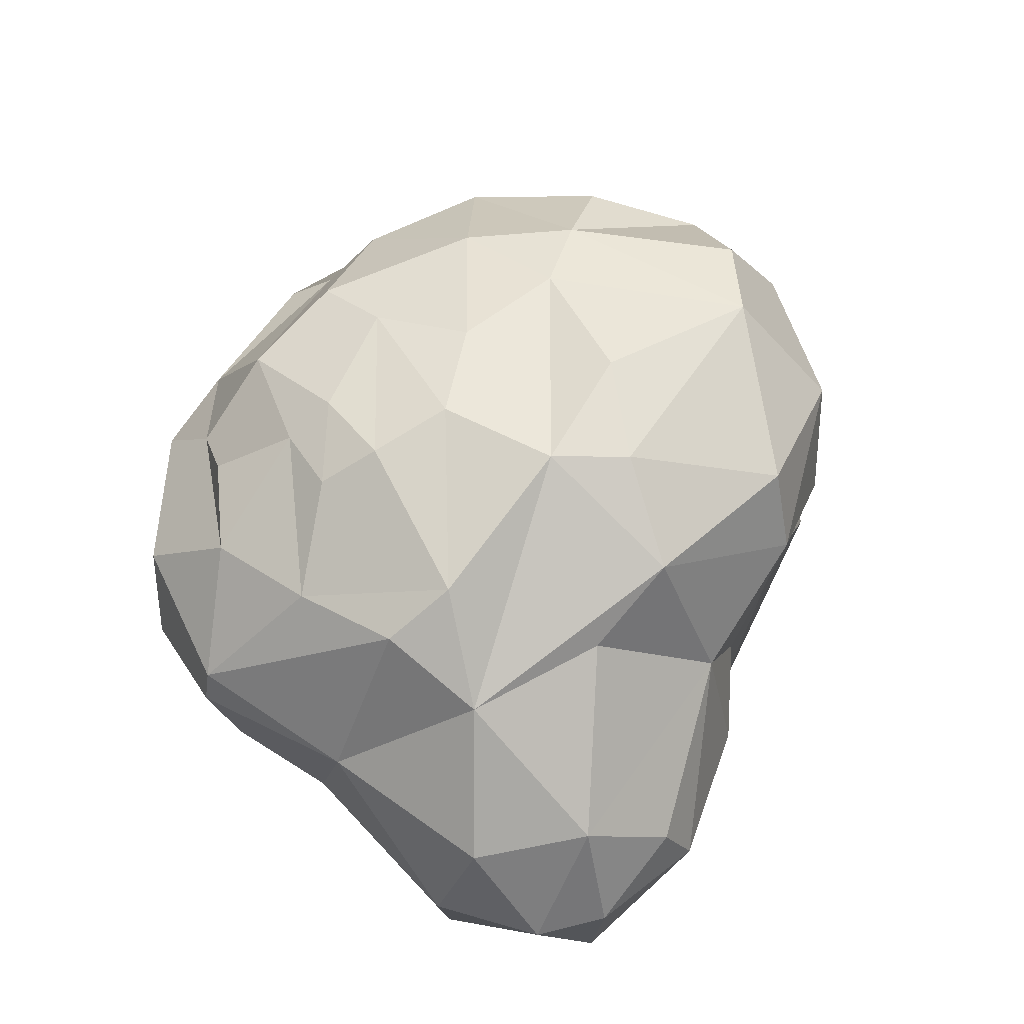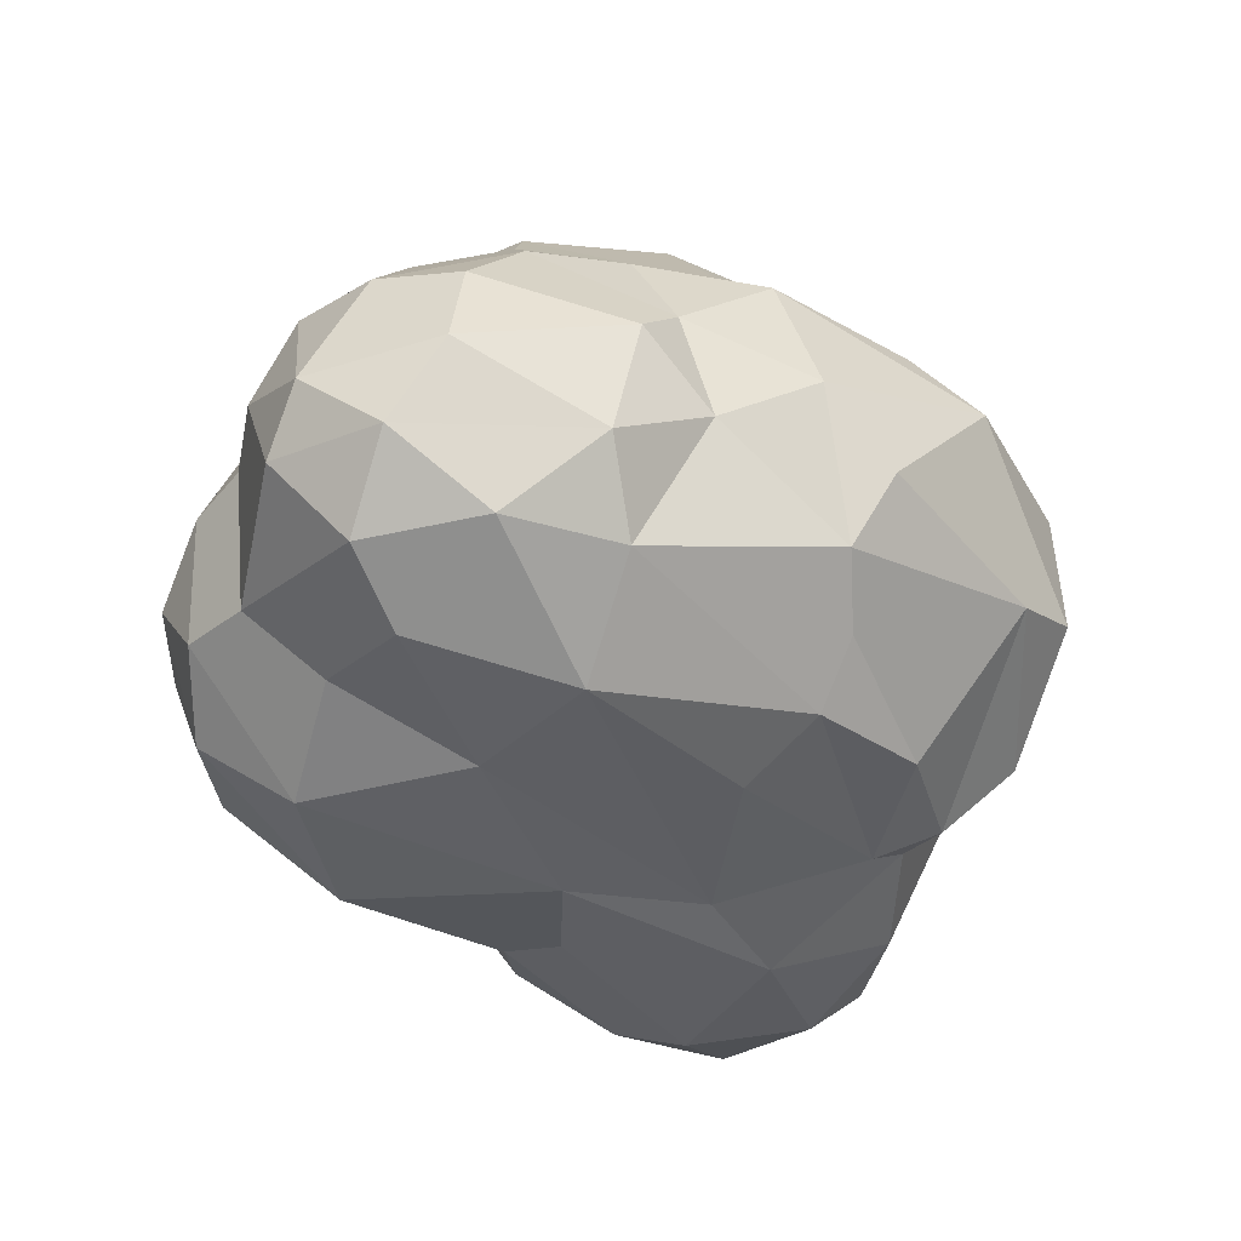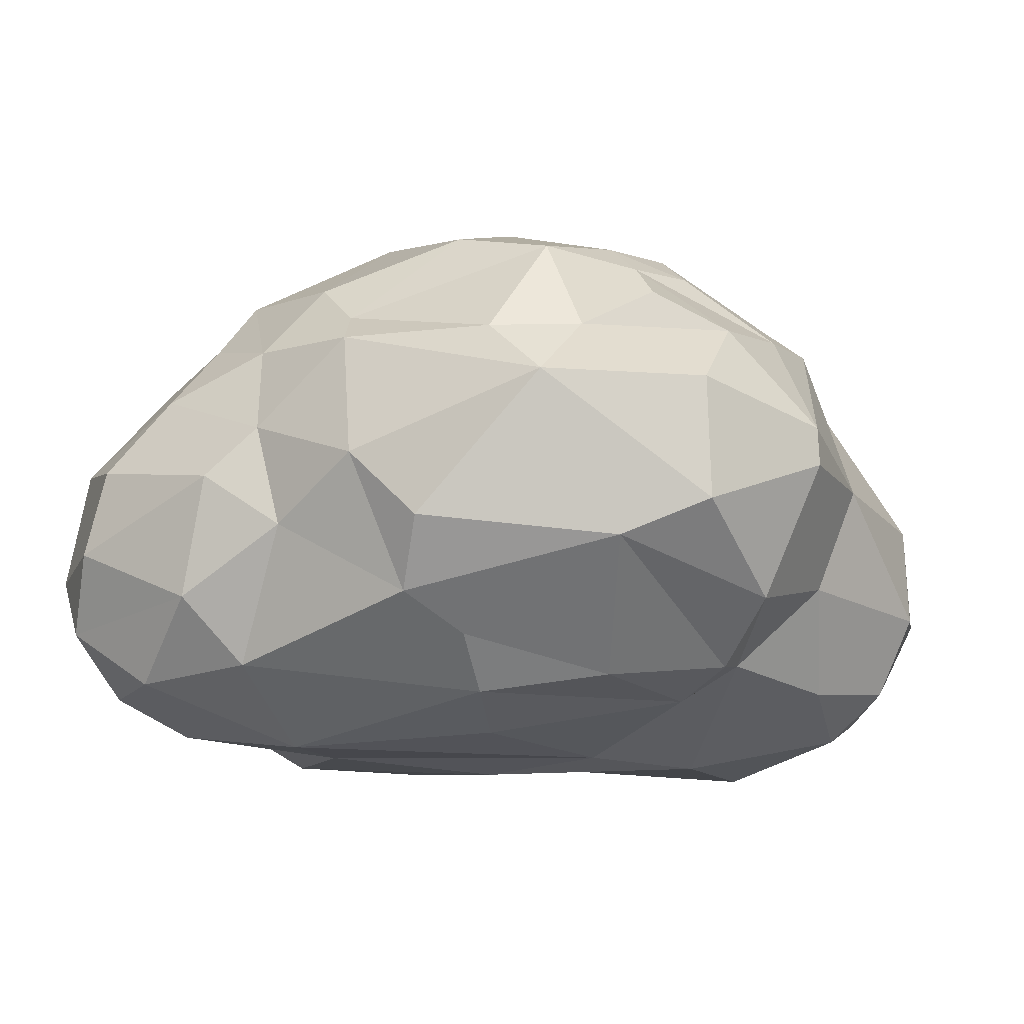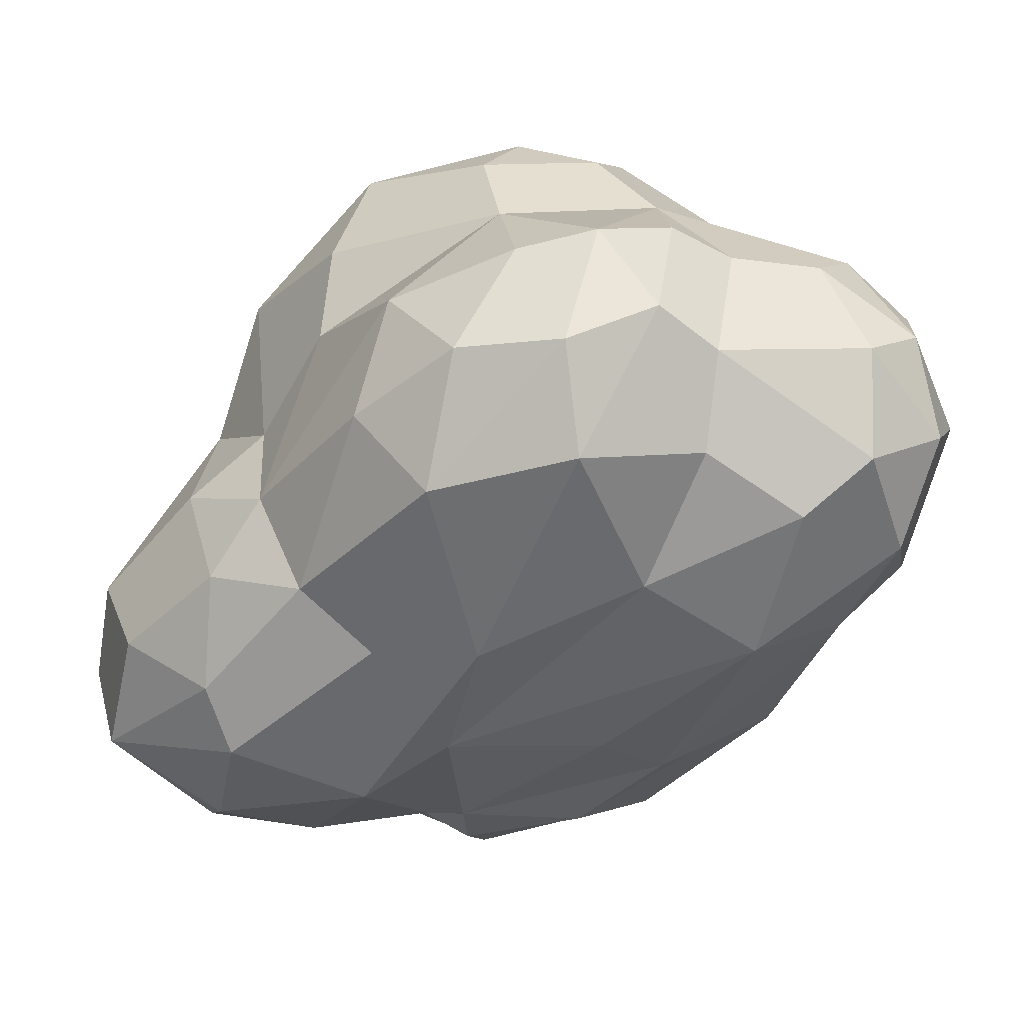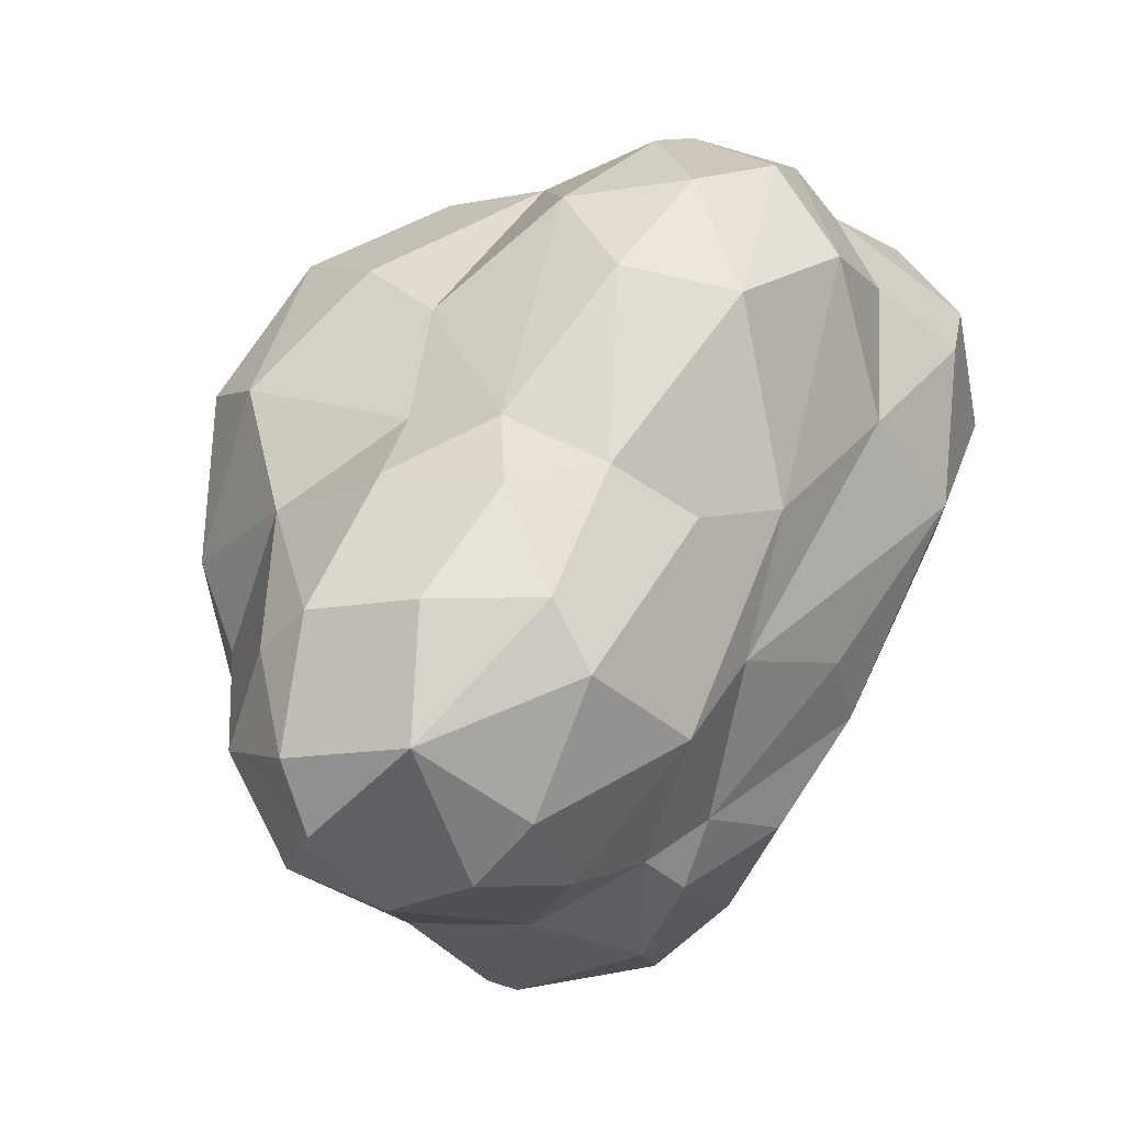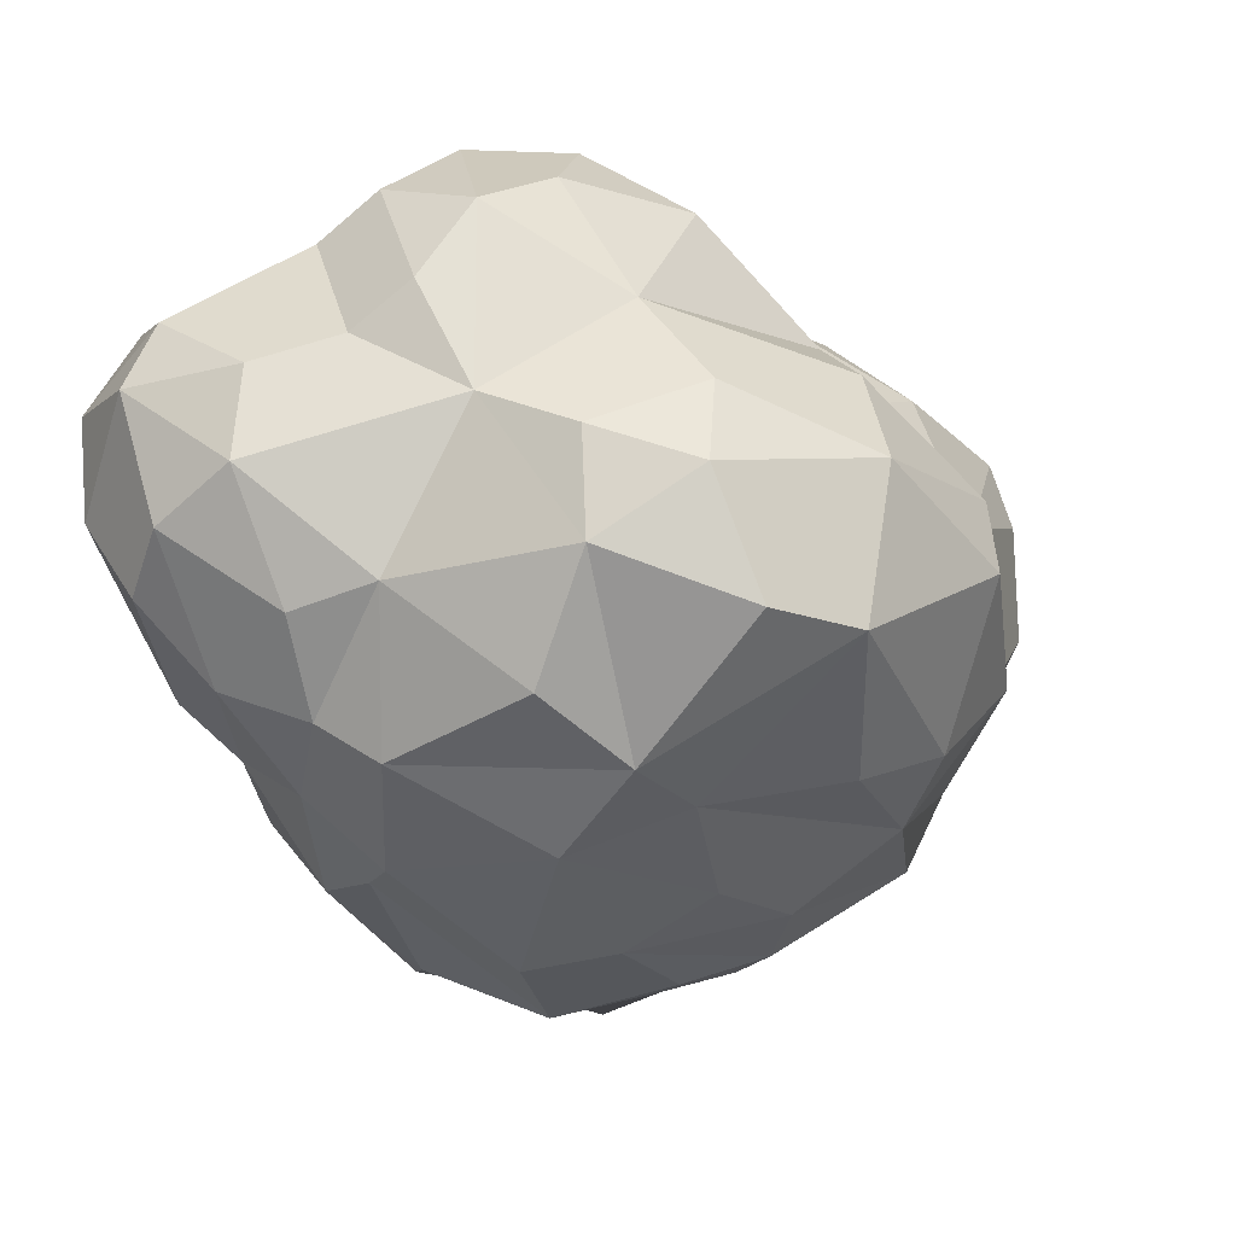
<metadata>
{"format":"obj","ext":"obj","renderer":"f3d","projection":"perspective","resolution":1024,"background":"white","views":[{"elev":48.8,"azim":-121.6,"up":"+Y"},{"elev":-37.8,"azim":83.9,"up":"+Y"},{"elev":-8.9,"azim":139.3,"up":"+Y"},{"elev":37.8,"azim":4.3,"up":"+Z"},{"elev":0.6,"azim":-44.6,"up":"+Z"},{"elev":43.7,"azim":160.7,"up":"+Z"}]}
</metadata>
<code>
g Bush_a_l_02
v 1.19 1.028 1.215
v 1.437 0.9931 0.9904
v 1.531 0.9673 0.7015
v 1.135 1.359 0.8708
v 0.8603 1.443 0.9916
v 1.067 0.763 1.354
v 0.7419 0.7615 1.384
v 0.5175 0.7357 1.519
v 1.424 0.5678 1.195
v 1.25 0.3756 1.269
v 1.266 0.07592 1
v 1.602 0.6299 0.7464
v 1.526 0.3257 0.9224
v 1.458 0.4279 0.2367
v 1.406 0.1081 0.5761
v 1.113 1.503 0.5307
v 1.356 1.252 0.5087
v 1.16 1.426 0.1449
v 0.4559 1.129 1.366
v 0.3029 1.707 1.205
v 0.6996 0.2291 1.332
v 0.4851 0.2413 1.501
v -0.811 0.7981 0.9363
v -0.1281 0.9397 1.427
v -0.8025 1.144 1.096
v -1.064 1.704 0.6566
v -1.034 0.671 0.5463
v -0.5882 0.1116 1.062
v -0.4958 0.4681 1.328
v -0.03442 0.459 1.572
v -0.2238 0.09989 1.382
v -0.7051 1.598 1.151
v -0.2247 1.35 1.399
v -0.1074 1.624 1.332
v -1.161 1.383 0.6638
v -1.297 1.059 0.2305
v -0.9849 0.2651 0.546
v -1.31 0.4987 0.3522
v -1.157 0.06662 0.3184
v -1.671 0.4496 -0.08865
v -0.8337 0.8998 -1.22
v -1.448 0.8158 -0.9656
v -1.633 0.8905 -0.5656
v -1.346 0.4203 -1.076
v -1.254 0.1092 -0.9781
v -1.67 0.4337 -0.8129
v -1.76 0.4641 -0.5574
v -1.607 0.01103 -0.5075
v -1.161 1.314 -0.7846
v -0.3027 1.063 -1.503
v -0.8349 1.509 -0.9594
v -0.4622 1.487 -1.135
v -0.6303 0.4865 -1.201
v -0.832 0.08647 -1.009
v -0.3827 0.1794 -0.9802
v 0.7805 1.213 -1.112
v 0.2533 0.7357 -1.474
v -0.2927 0.9143 -1.522
v 0.8112 1.417 -0.8536
v 1.185 0.9377 -0.4746
v 1.06 0.6817 -0.7215
v 0.9936 0.413 -0.5701
v 0.7347 0.2649 -0.6131
v 0.5169 0.5969 -1.257
v 0.5188 1.431 -1.056
v 0.2548 1.2 -1.454
v -0.05201 1.451 -1.277
v 0.2207 1.59 -1.137
v 1.11 1.415 -0.337
v 0.9892 1.532 -0.2162
v 1.249 0.6951 -0.1086
v -0.2446 -0.1626 -0.2776
v -0.1208 -0.22 0.2378
v -0.5167 -0.1932 0.206
v -0.7961 -0.05832 0.3839
v -0.5714 -0.2076 -0.5256
v 0.3397 -0.0825 -0.3071
v -0.2982 -0.1933 0.9677
v 0.4779 -0.1562 0.5553
v 0.2345 -0.1736 1.129
v -1.07 -0.2423 -0.2925
v -1.165 -0.1592 -0.04608
v -0.2122 0.03774 -0.8332
v 0.8929 -0.1373 0.2582
v -0.02376 2.017 -0.1263
v 0.06145 2.023 0.3131
v -0.4742 2.035 0.2541
v 0.2605 2.022 0.5435
v 0.2811 1.965 -0.3582
v -0.3001 1.972 -0.3872
v -0.6921 1.934 -0.1556
v -0.8302 1.907 0.1137
v -1.176 1.644 0.05021
v 0.5254 1.879 0.8213
v -0.4719 2.015 0.8819
v -0.1526 1.989 1.055
v 0.5994 1.882 -0.4178
v 0.4888 1.974 0.183
v 0.9674 1.684 -0.006308
v -0.2745 1.882 -0.6867
v 0.04665 1.876 -0.7125
v 0.6737 -0.001227 1.05
v 1.029 -0.07807 0.8427
v 1.428 0.8973 0.1416
v 1.275 1.088 0.005719
v 0.9556 1.704 0.4956
v 0.2127 1.408 1.395
v 0.2552 0.5407 1.619
v 0.1678 0.06509 1.463
v -1.214 1.417 -0.2674
v -1.679 0.665 -0.2195
v -1.173 -0.08626 -0.7694
v -0.8602 1.67 -0.711
v -0.2058 1.756 -0.8875
v -0.1609 0.4044 -1.349
v 0.5772 0.05638 -0.5241
v 0.2492 0.1172 -0.9048
v -0.2069 0.1588 -1.083
v 0.06596 1.755 -0.884
v 0.4767 1.797 -0.8064
v 1.225 0.1678 0.1549
v -1.509 0.07986 -0.04957
f 1 9 2
f 13 12 9
f 12 14 104
f 10 11 13
f 15 14 13
f 2 4 1
f 4 16 5
f 17 4 2
f 17 16 4
f 17 18 16
f 19 8 7
f 8 19 108
f 5 19 1
f 20 107 19
f 94 20 5
f 1 6 9
f 108 22 8
f 22 109 80
f 29 24 23
f 30 108 24
f 37 28 29
f 29 31 30
f 28 78 31
f 32 26 35
f 32 95 26
f 23 24 25
f 33 107 34
f 27 35 36
f 27 37 23
f 27 38 37
f 39 75 37
f 111 40 36
f 44 42 41
f 47 40 111
f 48 47 46
f 12 3 2 9
f 42 49 41
f 51 50 41
f 52 50 51
f 54 112 45
f 41 53 44
f 115 55 53
f 56 65 59
f 59 65 120
f 57 66 56
f 67 52 119
f 56 69 60
f 56 59 69
f 69 18 105
f 59 70 69
f 97 70 120
f 60 71 62
f 105 104 71
f 79 73 72
f 80 78 73
f 79 102 80
f 73 76 72
f 81 112 76
f 75 39 82
f 82 122 48
f 77 83 116
f 72 83 77
f 84 103 79
f 77 84 72
f 77 116 84
f 85 91 86
f 91 87 86
f 87 92 95
f 90 91 85
f 91 93 92
f 88 94 106
f 95 96 88
f 106 98 88
f 90 100 113
f 85 89 90
f 100 114 52
f 101 100 89
f 101 119 114
f 15 11 103 84
f 3 12 104
f 9 10 13
f 12 13 14
f 11 15 13
f 15 121 14
f 17 3 104 105
f 84 121 15
f 5 16 106
f 3 17 2
f 16 18 106
f 7 6 1 19
f 105 18 17
f 18 99 106
f 103 11 21 102
f 1 4 5
f 5 20 19
f 106 94 5
f 9 6 10
f 10 21 11
f 10 6 7 21
f 21 7 8 22
f 102 21 22 80
f 109 108 30 31
f 108 109 22
f 29 30 24
f 23 37 29
f 29 28 31
f 33 32 25 24
f 28 75 78
f 31 78 109
f 25 32 35
f 96 95 32 34
f 32 33 34
f 107 33 24 19
f 24 108 19
f 27 23 25 35
f 34 107 20
f 122 39 38 40
f 35 93 36
f 36 93 110
f 35 26 93
f 26 92 93
f 28 37 75
f 36 38 27
f 37 38 39
f 36 40 38
f 46 44 45 48
f 42 46 43
f 43 46 47
f 43 47 111
f 42 44 46
f 40 47 48 122
f 45 44 53 54
f 45 112 48
f 51 49 113
f 42 43 49
f 43 110 49
f 110 93 49
f 111 36 43
f 43 36 110
f 49 51 41
f 41 50 58
f 113 52 51
f 53 41 58 115
f 53 55 54
f 57 56 61 64
f 115 118 55
f 117 64 62 63
f 57 115 58
f 61 62 64
f 57 64 115
f 65 56 66 67
f 64 117 118
f 64 118 115
f 63 116 117
f 119 120 65 68
f 65 67 68
f 50 66 57 58
f 18 69 70 99
f 66 50 67
f 68 67 119
f 67 50 52
f 60 69 105
f 120 70 59
f 121 116 63 62
f 70 97 99
f 56 60 61
f 61 60 62
f 75 74 73 78
f 60 105 71
f 62 71 121
f 71 104 14
f 71 14 121
f 76 73 74 81
f 73 79 80
f 80 109 78
f 79 103 102
f 81 74 75 82
f 81 48 112
f 55 83 72 76
f 81 82 48
f 82 39 122
f 116 83 117
f 89 85 98 97
f 83 118 117
f 76 112 54
f 76 54 55
f 83 55 118
f 72 84 79
f 84 116 121
f 92 26 95
f 87 91 92
f 90 113 91
f 113 49 91
f 91 49 93
f 87 95 86
f 86 95 88
f 88 20 94
f 88 96 20
f 96 34 20
f 86 98 85
f 101 89 97 120
f 86 88 98
f 98 99 97
f 98 106 99
f 100 52 113
f 90 89 100
f 100 101 114
f 120 119 101
f 119 52 114

</code>
